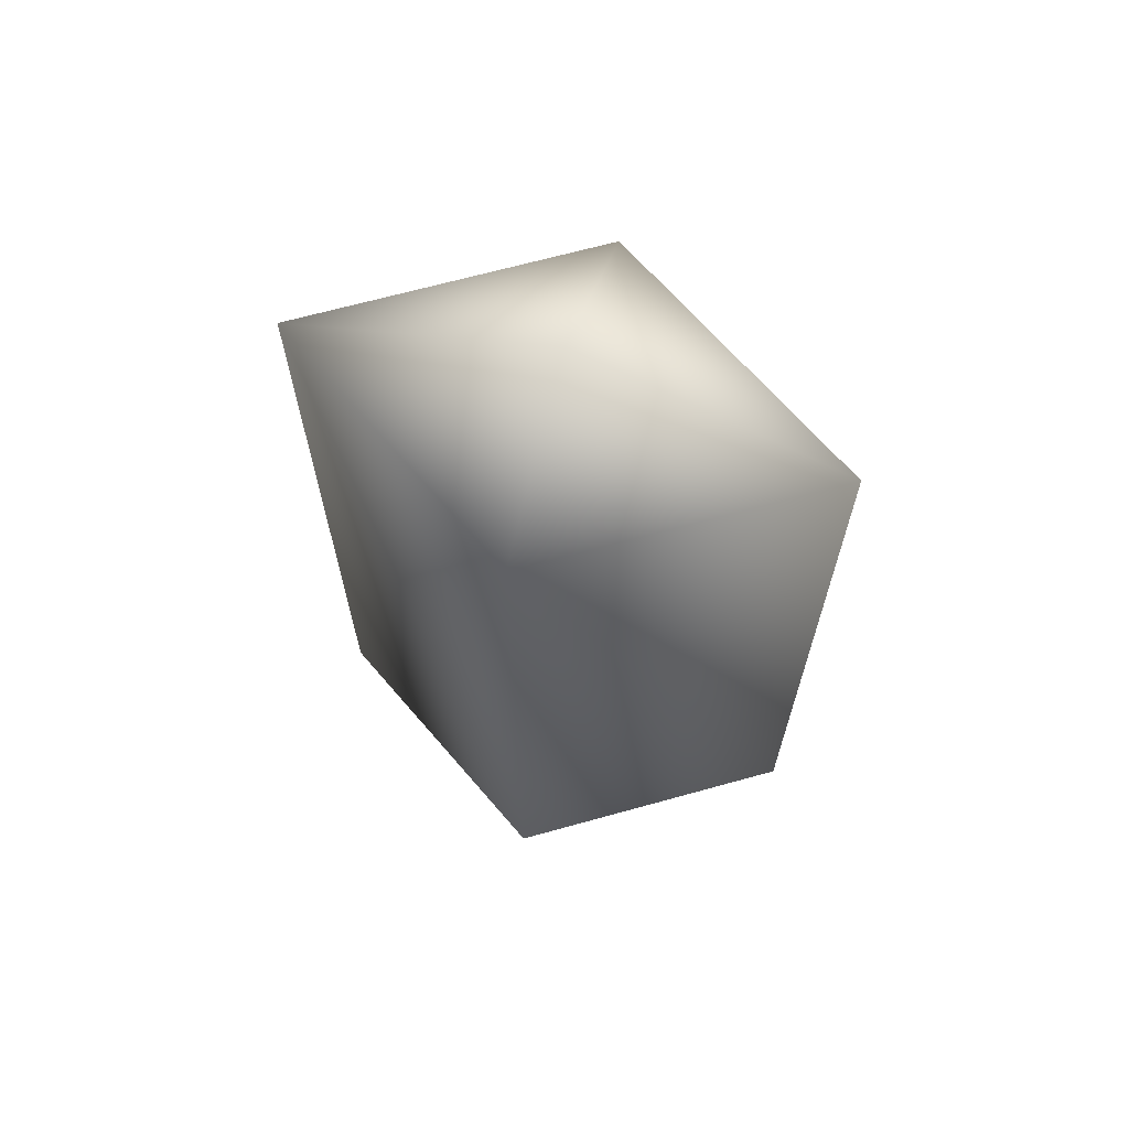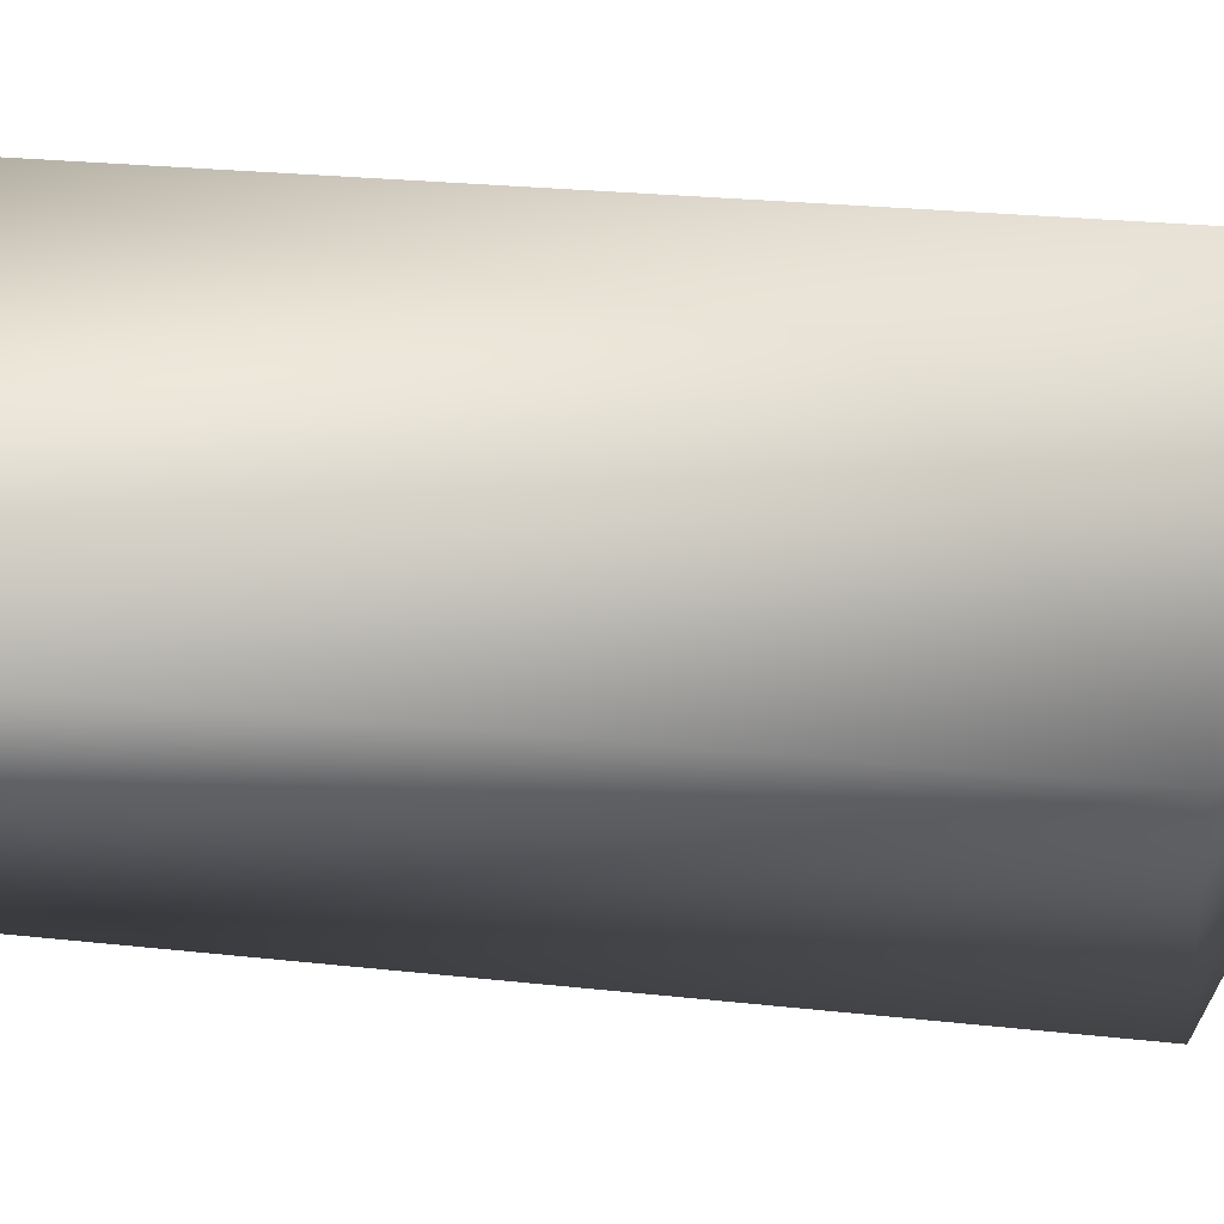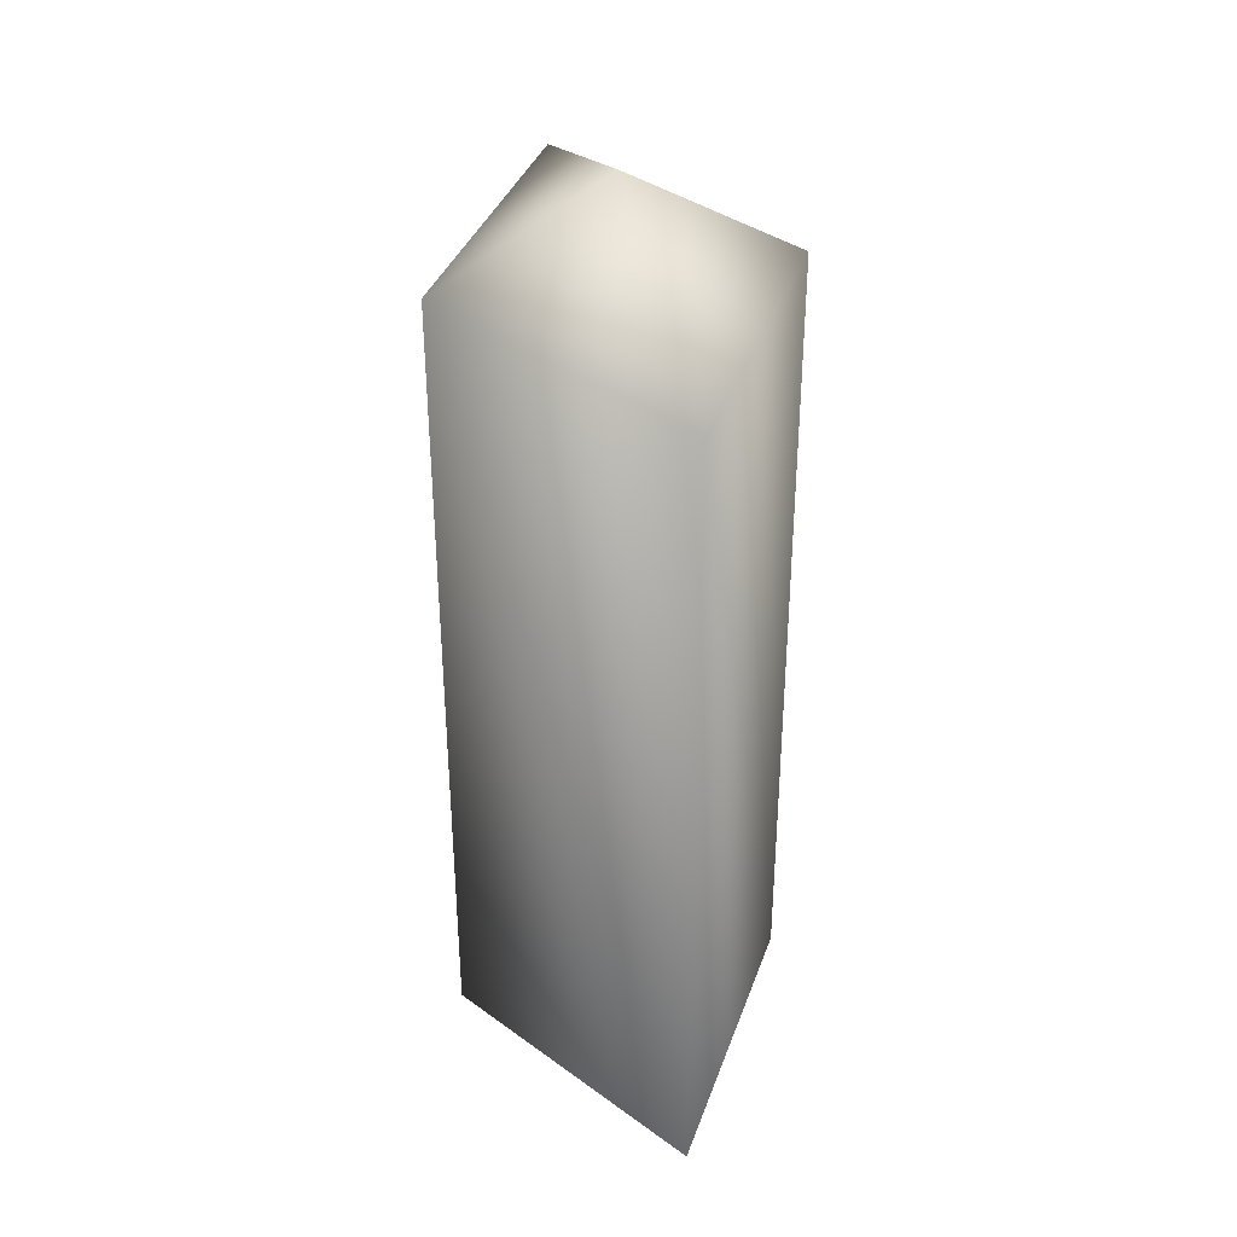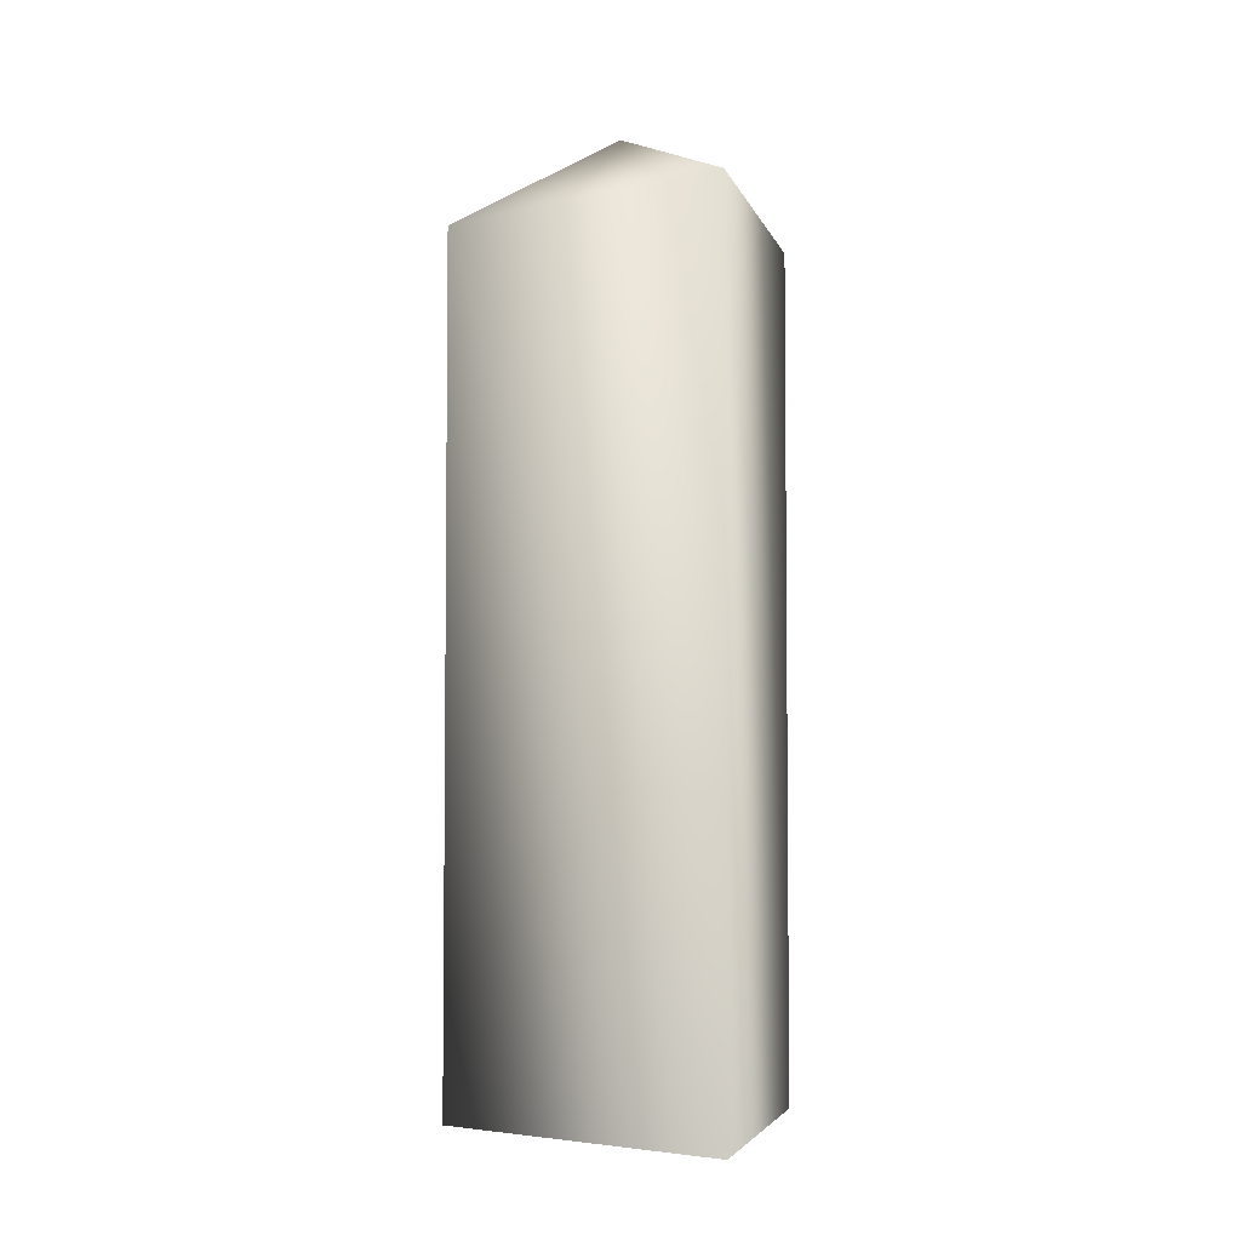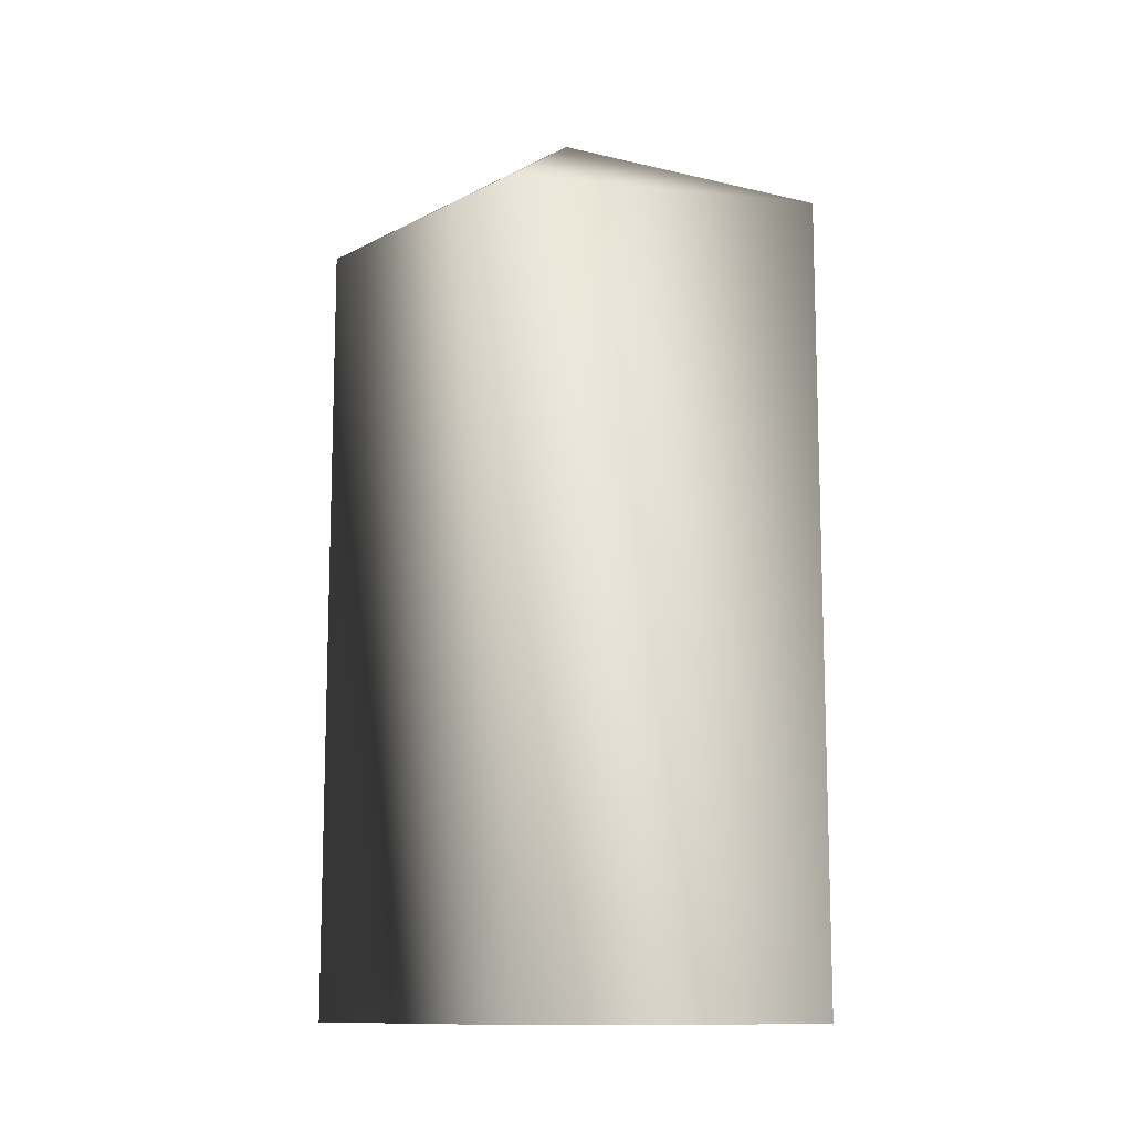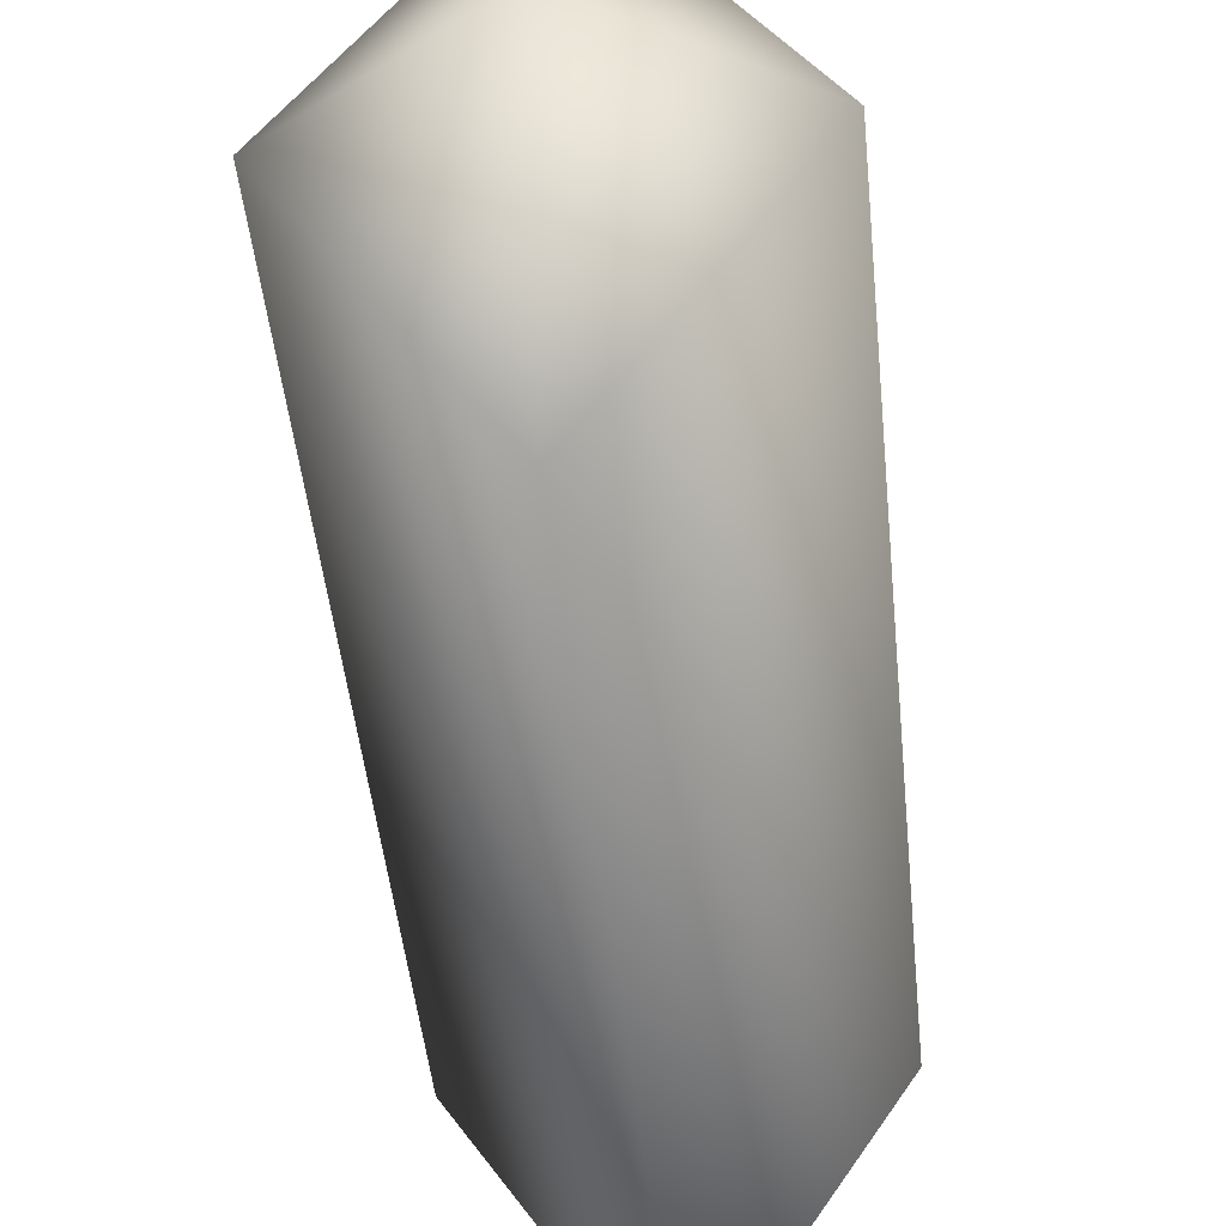
<metadata>
{"format":"obj","ext":"obj","renderer":"f3d","projection":"perspective","resolution":1024,"background":"white","views":[{"elev":66.8,"azim":106.9,"up":"+Y"},{"elev":24.9,"azim":100.2,"up":"+Z"},{"elev":36.6,"azim":165.6,"up":"+Y"},{"elev":-4.3,"azim":-19.1,"up":"+Y"},{"elev":-11.7,"azim":-71.9,"up":"+Y"},{"elev":-45.4,"azim":-174.4,"up":"+Z"}]}
</metadata>
<code>
v 7 34 0
v 0 34 11
v 7 0 0
v 0 34 11
v 0 0 11
v 7 0 0
v 0 34 11
v -7 34 0
v 0 0 11
v -7 34 0
v -7 0 0
v 0 0 11
v -7 34 0
v 0 34 -11
v -7 0 0
v 0 34 -11
v 0 0 -11
v -7 0 0
v 0 34 -11
v 7 34 0
v 0 0 -11
v 7 34 0
v 7 0 0
v 0 0 -11
v 0 34 11
v 7 34 0
v 0 38 0
v -7 34 0
v 0 34 11
v 0 38 0
v 0 34 -11
v -7 34 0
v 0 38 0
v 7 34 0
v 0 34 -11
v 0 38 0
f 1 2 3
f 4 5 6
f 7 8 9
f 10 11 12
f 13 14 15
f 16 17 18
f 19 20 21
f 22 23 24
f 25 26 27
f 28 29 30
f 31 32 33
f 34 35 36

</code>
